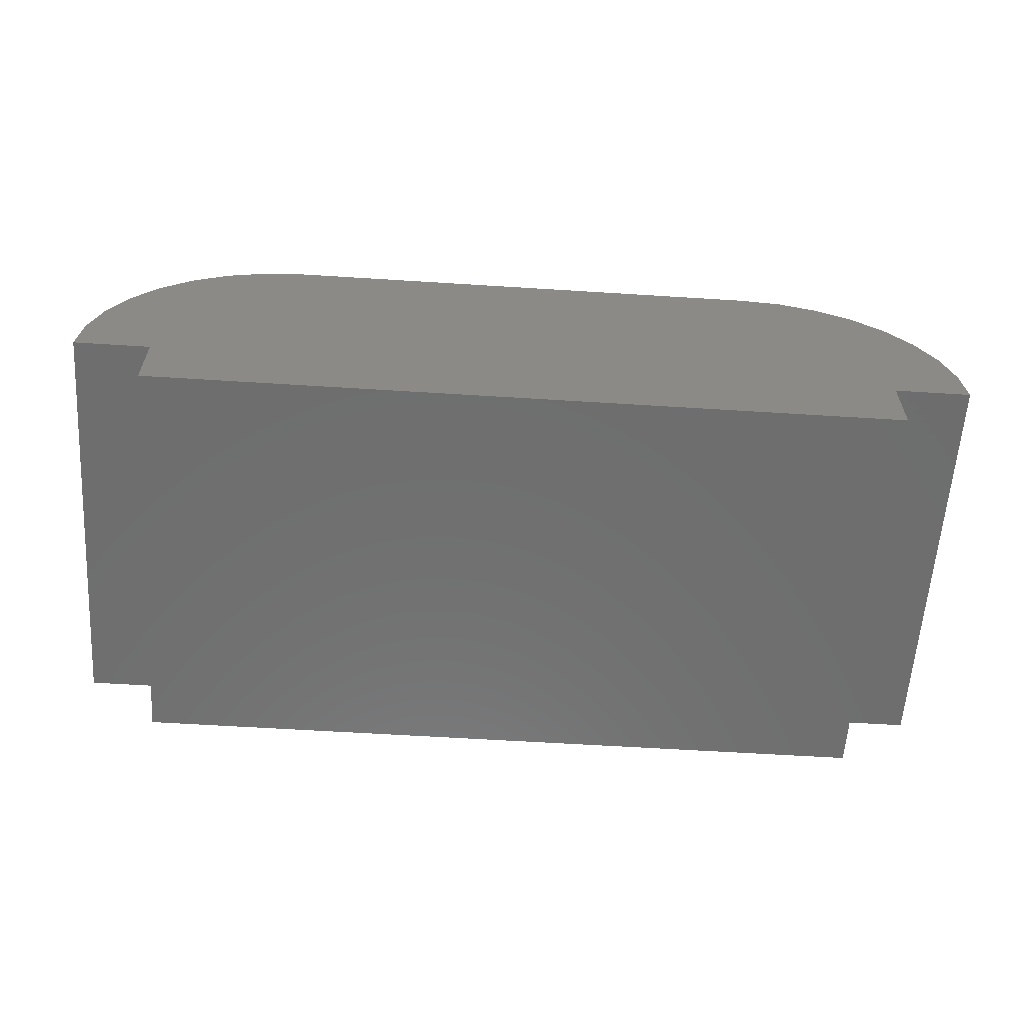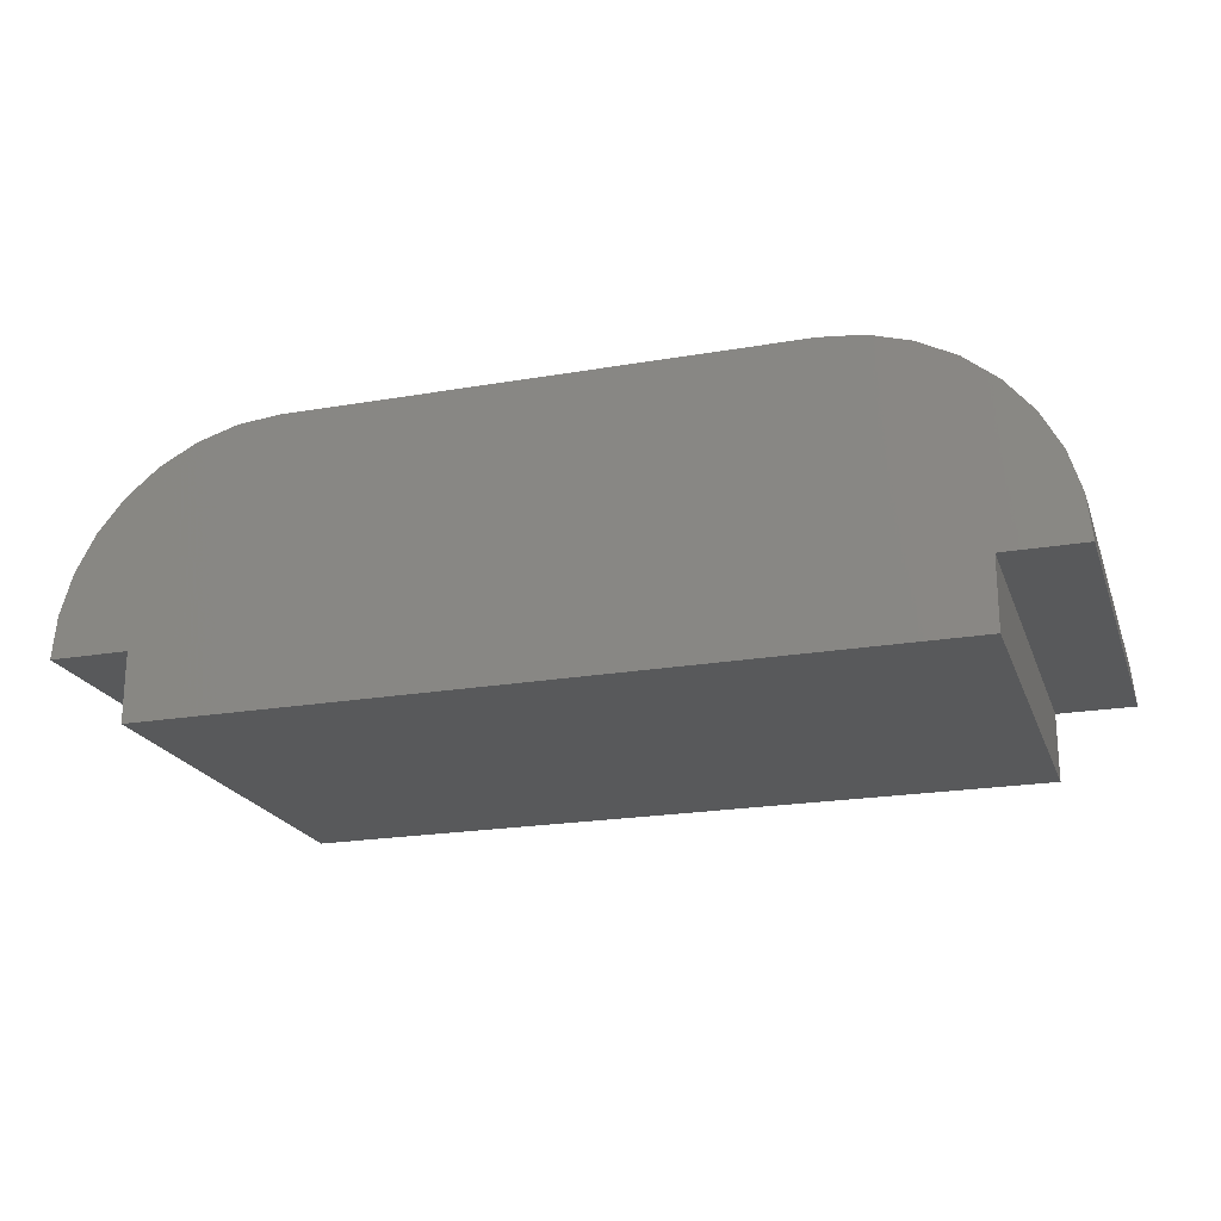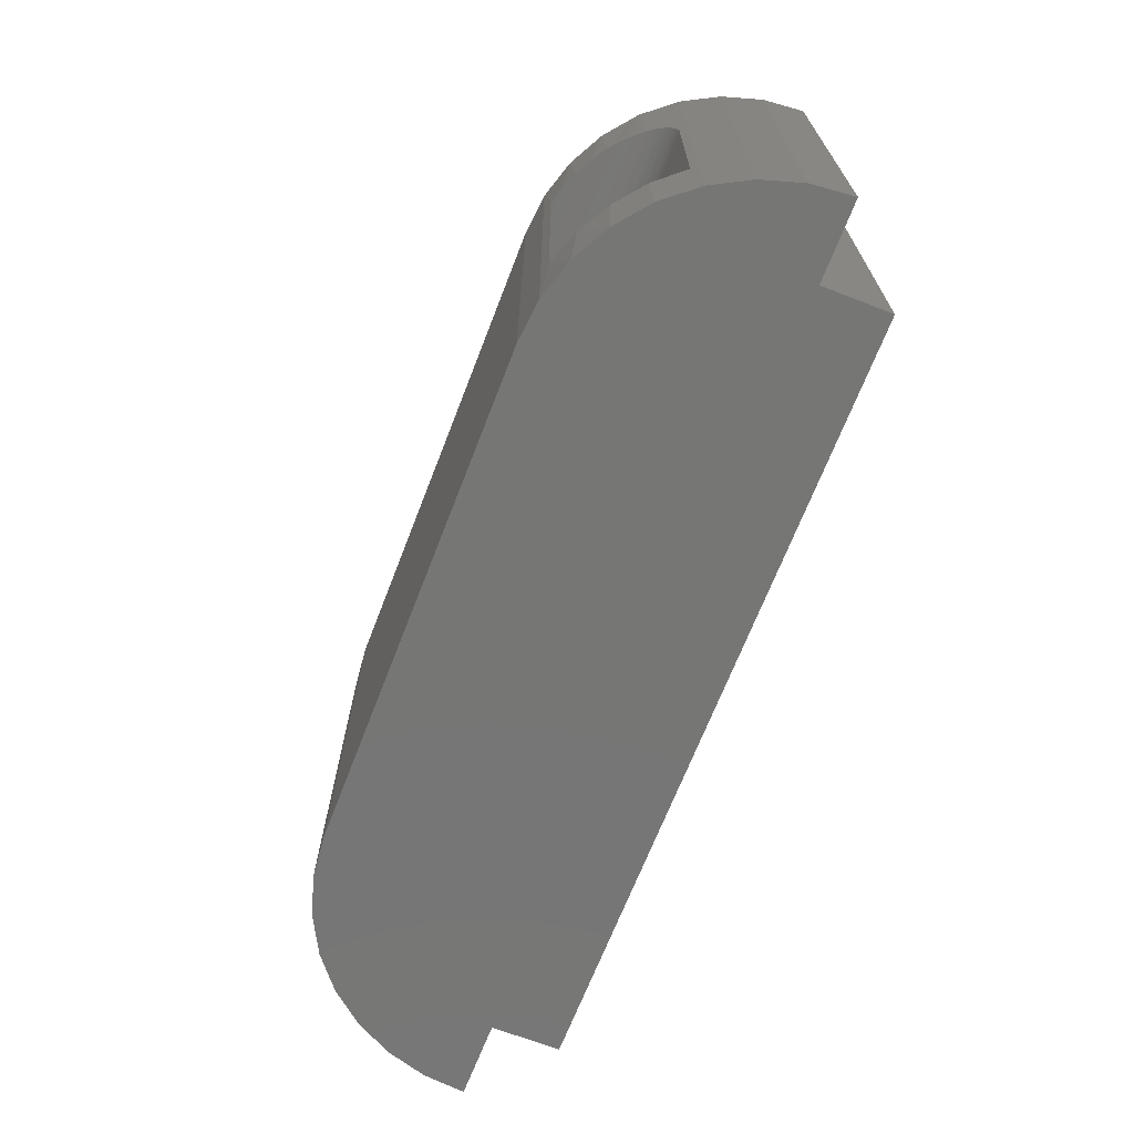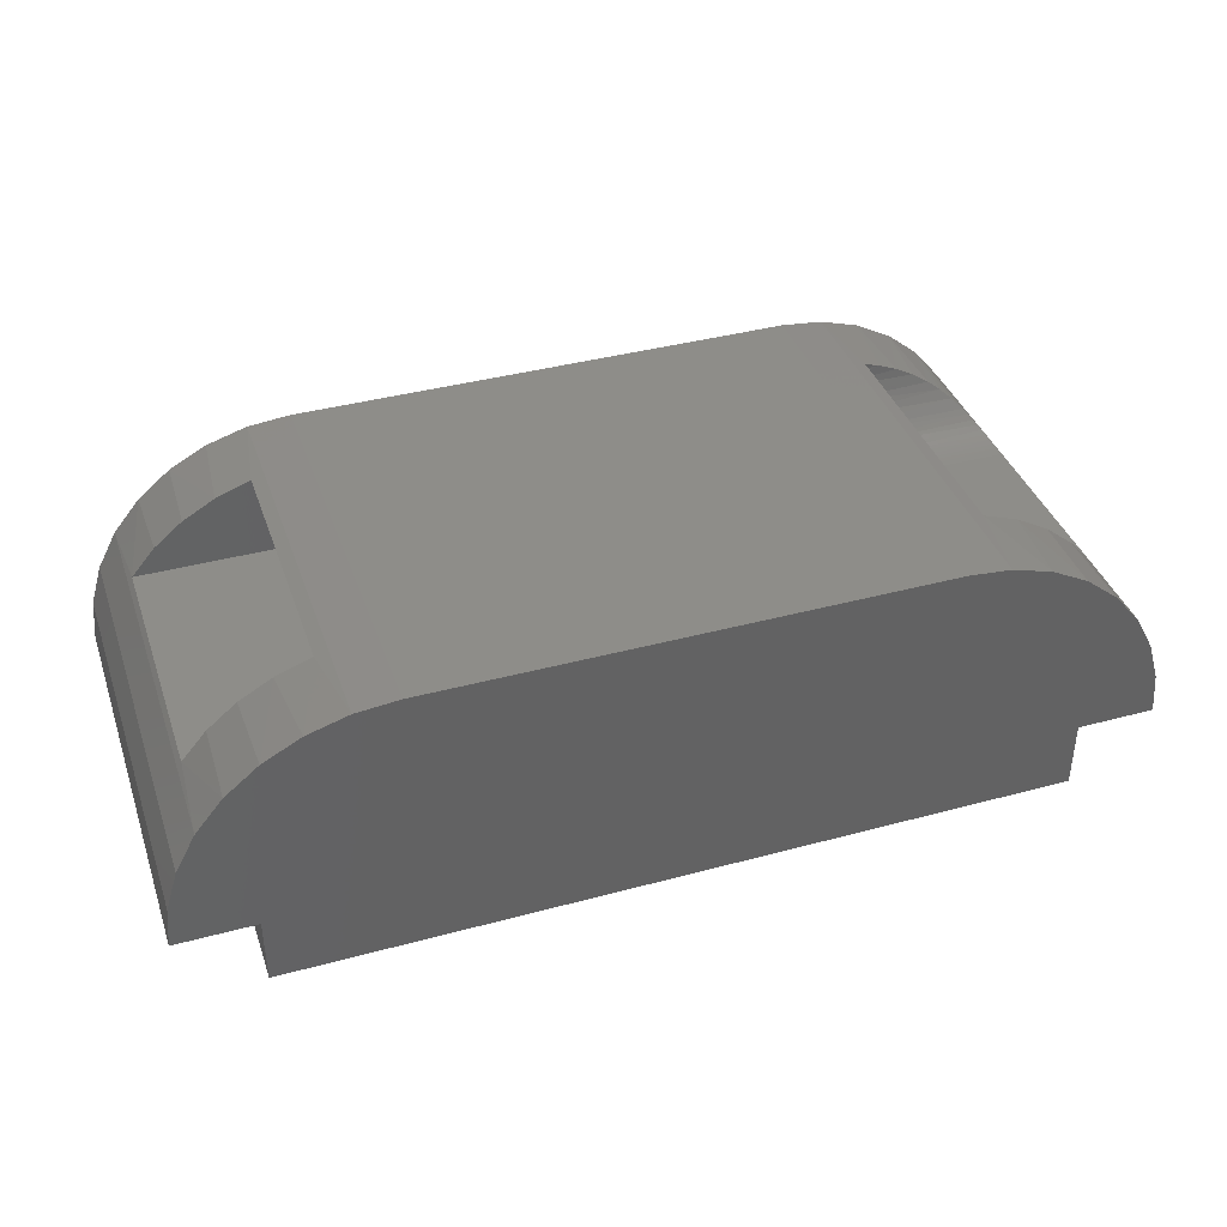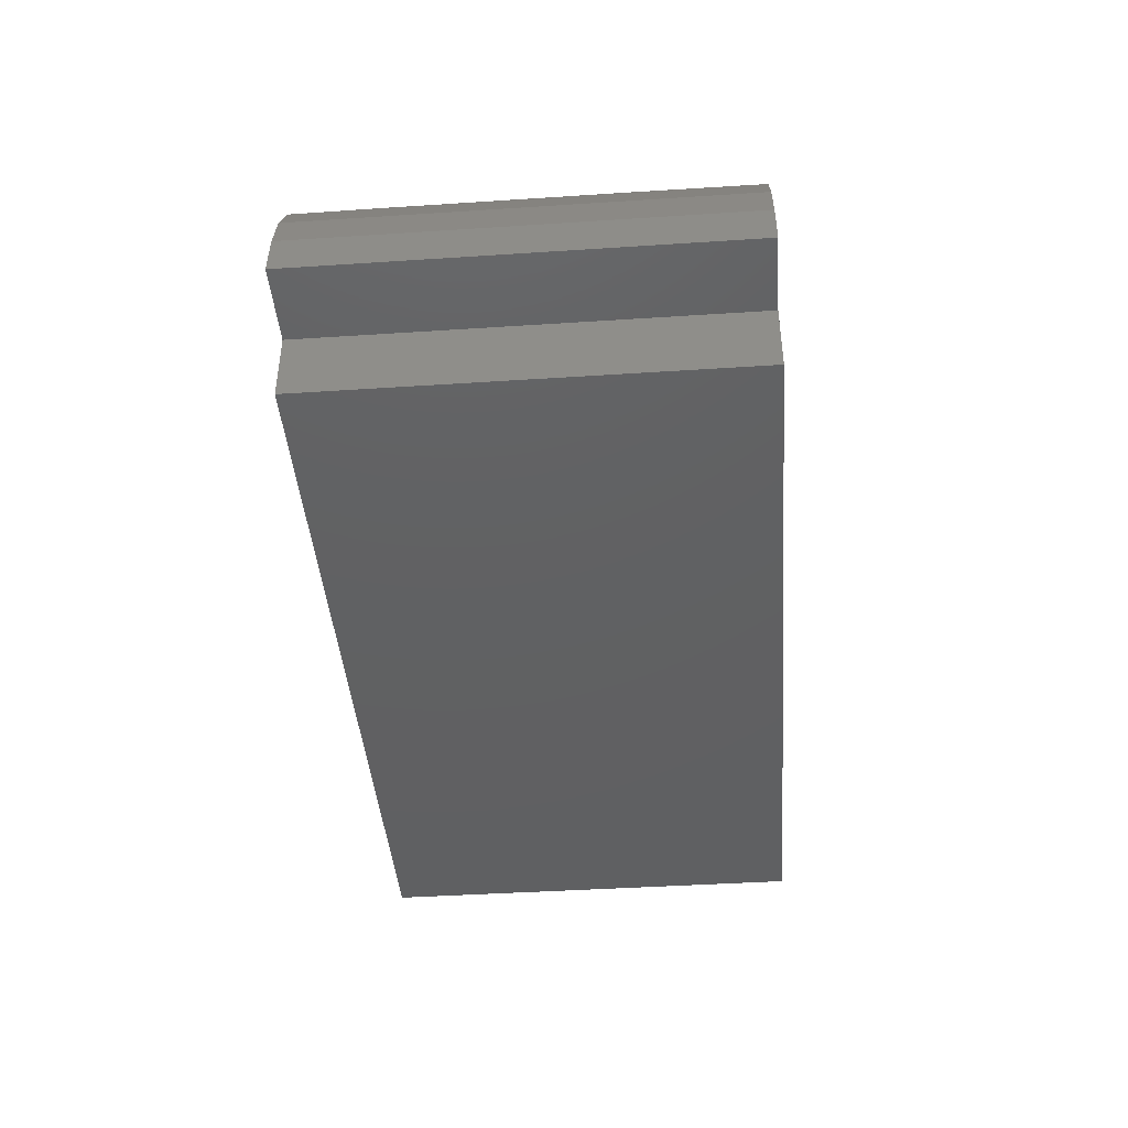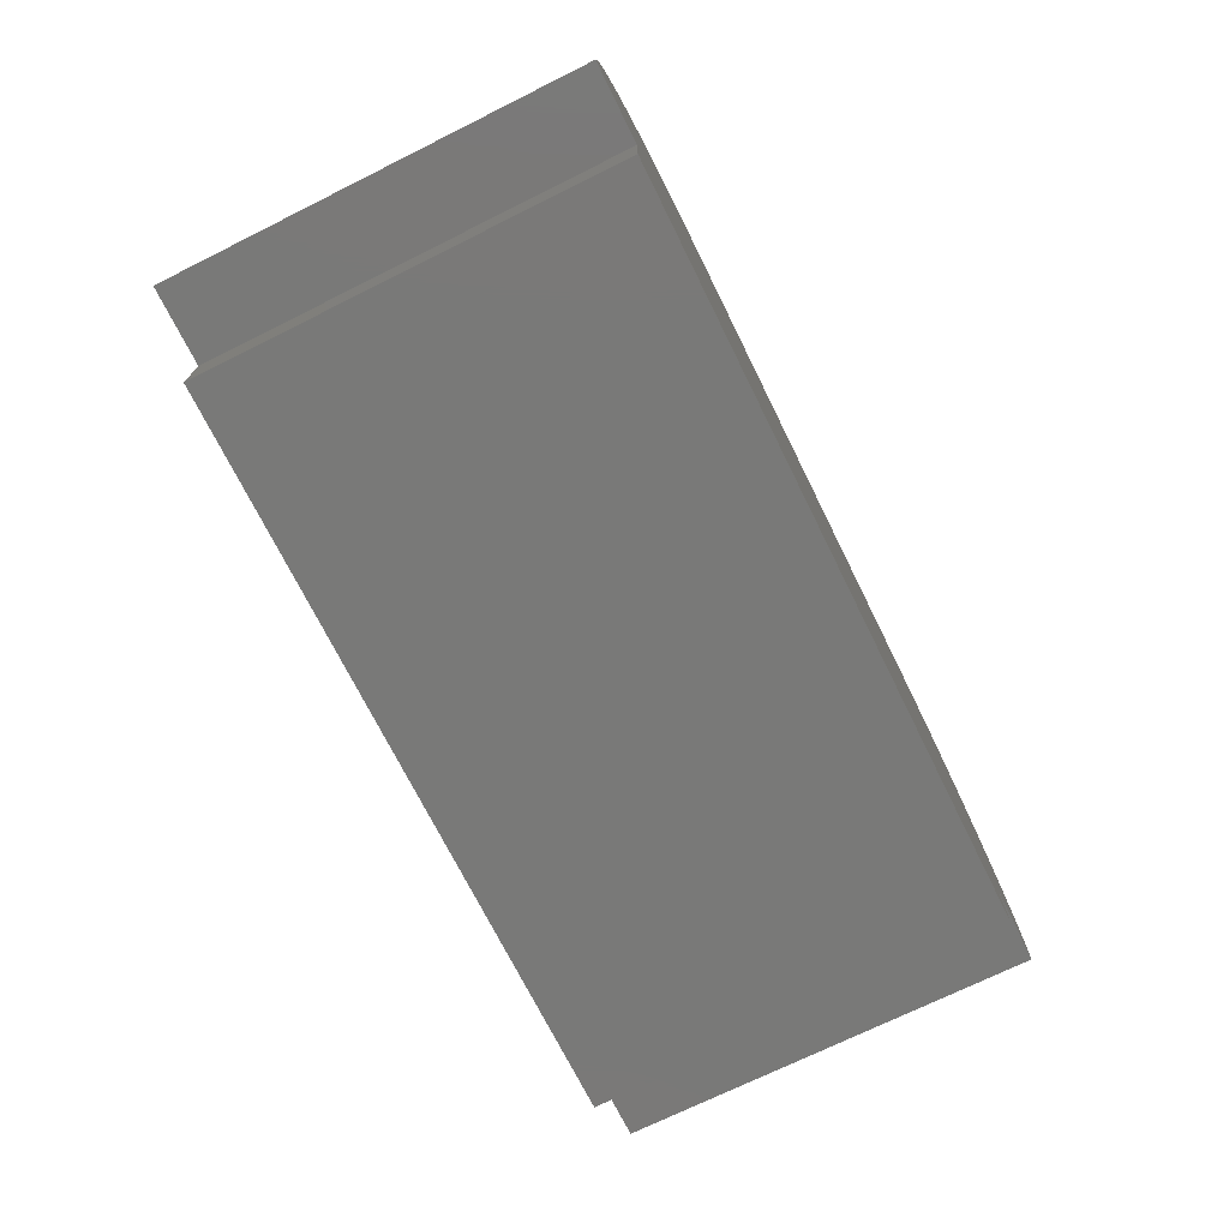
<metadata>
{"format":"stl","ext":"stl","renderer":"f3d","projection":"perspective","resolution":1024,"background":"white","views":[{"elev":-60.2,"azim":-3.7,"up":"+Z"},{"elev":-21.1,"azim":-162.8,"up":"+Z"},{"elev":-68.5,"azim":68.8,"up":"+Y"},{"elev":39.3,"azim":-18.6,"up":"+Z"},{"elev":-42.2,"azim":94.5,"up":"+Z"},{"elev":-72.0,"azim":-63.6,"up":"+Z"}]}
</metadata>
<code>
# stl→obj: 104 verts, 204 faces
v 0.6844 -0.2578 0.3125
v 0.6844 -0.5547 0.3125
v 0.6915 -0.3438 0.3024
v 0.6383 -0.1563 0.3646
v 0.6537 -0.1691 0.3495
v 0.6483 1.519e-16 0.355
v 0.5473 -0.5547 0.4252
v 0.5356 -0.6875 0.4303
v 0.5956 -0.6875 0.3982
v 0.491 -0.5547 0.4453
v 0.491 -0.1328 0.4453
v 0.4704 1.375e-16 0.4501
v 0.4704 -0.3438 0.4501
v 0.4704 -0.6875 0.4501
v 0.6454 -0.5547 0.3578
v 0.6483 -0.6875 0.355
v 0.6915 -0.6875 0.3024
v 0.6915 1.538e-16 0.3024
v 0.6604 -0.1769 0.3422
v 0.6663 -0.1856 0.3355
v 0.6708 -0.1938 0.3301
v 0.6747 -0.2027 0.3253
v 0.678 -0.2121 0.3212
v 0.6806 -0.222 0.3178
v 0.6824 -0.2316 0.3153
v 0.6837 -0.2415 0.3136
v 0.4026 -0.6875 0.4567
v 0.4026 1.303e-16 0.4567
v 0.75 -0.6875 0.1094
v 0.75 1.665e-16 0.1094
v 0.7433 -0.3438 0.1771
v 0.7433 1.526e-16 0.1771
v 0.7236 -0.3438 0.2423
v 0.7236 1.54e-16 0.2423
v 0.5356 1.436e-16 0.4303
v 0.5166 -0.1328 0.4375
v 0.5463 -0.1334 0.4256
v 0.5956 1.485e-16 0.3982
v 0.5749 -0.1356 0.411
v 0.6016 -0.1406 0.3941
v 0.6208 -0.147 0.3797
v 0.5993 -0.5547 0.3957
v 0.7236 -0.6875 0.2423
v 0.7433 -0.6875 0.1771
v -0.4062 -0.5547 0.3125
v 0.4062 -0.2578 0.3125
v 0.4062 -0.1271 0.3125
v -0.4062 -0.1271 0.3125
v -0.4062 -0.5547 0.4453
v 0.4062 -0.1328 0.4453
v -0.4062 -0.1271 0.4453
v 0.4062 -0.1271 0.4453
v 0.4062 -0.1328 0.4375
v 0.4062 -0.2334 0.3149
v 0.4062 -0.21 0.322
v 0.4062 -0.1884 0.3336
v 0.4062 -0.1694 0.3491
v 0.4062 -0.1539 0.3681
v 0.4062 -0.1423 0.3897
v 0.4062 -0.1352 0.4131
v -0.4081 -0.5547 0.4453
v -0.4081 -0.5547 0.3125
v -0.6844 -0.5547 0.3125
v -0.6454 -0.5547 0.3578
v -0.5993 -0.5547 0.3957
v -0.5473 -0.5547 0.4252
v -0.491 -0.5547 0.4453
v -0.6844 -0.1328 0.3125
v -0.4081 -0.1328 0.3125
v -0.4081 -0.1328 0.4453
v -0.491 -0.1328 0.4453
v -0.5473 -0.1328 0.4252
v -0.5993 -0.1328 0.3957
v -0.6454 -0.1328 0.3578
v -0.5956 5.012e-17 0.3982
v -0.5356 5.857e-17 0.4303
v -0.5956 -0.6875 0.3982
v -0.5356 -0.6875 0.4303
v -0.6483 4.188e-17 0.355
v -0.6915 3.416e-17 0.3024
v -0.6915 -0.3438 0.3024
v -0.6915 -0.6875 0.3024
v -0.6483 -0.6875 0.355
v -0.4704 -0.6875 0.4501
v -0.4704 -0.3438 0.4501
v -0.4704 6.69e-17 0.4501
v -0.7236 -0.6875 0.2423
v -0.7236 -0.3438 0.2423
v -0.7433 -0.6875 0.1771
v -0.7433 -0.3438 0.1771
v -0.75 -0.6875 0.1094
v -0.75 0 0.1094
v -0.4026 5.785e-17 0.4567
v -0.4026 -0.6875 0.4567
v -0.7236 2.726e-17 0.2423
v -0.7433 2.145e-17 0.1771
v -0.6237 -0.6875 0.1094
v 0.6237 -0.6875 0.1094
v -0.6237 -0.6875 -0.001151
v 0.6237 -0.6875 -0.001151
v 0.6237 1.525e-16 0.1094
v -0.6237 1.402e-17 0.1094
v -0.6237 7.888e-18 -0.001151
v 0.6237 1.464e-16 -0.001151
f 1 2 3
f 4 5 6
f 7 8 9
f 10 11 12
f 10 12 13
f 10 13 14
f 10 14 8
f 10 8 7
f 2 15 16
f 2 16 17
f 2 17 3
f 18 6 5
f 18 5 19
f 18 19 20
f 18 20 21
f 18 21 22
f 18 22 23
f 18 23 24
f 18 24 25
f 18 25 26
f 18 26 1
f 18 1 3
f 27 14 28
f 28 14 13
f 28 13 12
f 29 30 31
f 31 30 32
f 31 32 33
f 33 32 34
f 33 34 3
f 3 34 18
f 12 11 35
f 35 11 36
f 35 36 37
f 35 37 38
f 38 37 39
f 38 39 40
f 38 40 6
f 6 40 41
f 6 41 4
f 16 15 9
f 9 15 42
f 9 42 7
f 3 17 33
f 33 17 43
f 33 43 31
f 31 43 44
f 31 44 29
f 45 2 1
f 45 1 46
f 45 46 47
f 45 47 48
f 2 45 49
f 2 49 10
f 2 10 7
f 2 7 42
f 2 42 15
f 50 11 10
f 50 10 49
f 50 49 51
f 50 51 52
f 47 52 48
f 48 52 51
f 48 51 45
f 45 51 49
f 50 52 53
f 47 46 54
f 47 54 55
f 47 55 56
f 47 56 57
f 47 57 58
f 47 58 59
f 47 59 60
f 47 60 53
f 47 53 52
f 54 25 24
f 58 4 41
f 41 59 58
f 55 54 24
f 55 24 23
f 55 23 22
f 55 22 21
f 55 21 56
f 39 37 60
f 60 37 36
f 60 36 53
f 25 54 26
f 26 54 46
f 26 46 1
f 21 20 56
f 56 20 19
f 56 19 57
f 19 5 57
f 57 5 4
f 57 4 58
f 41 40 59
f 59 40 39
f 59 39 60
f 36 11 53
f 53 11 50
f 61 62 63
f 61 63 64
f 61 64 65
f 61 65 66
f 61 66 67
f 68 69 70
f 68 70 71
f 68 71 72
f 68 72 73
f 68 73 74
f 67 71 61
f 61 71 70
f 63 62 68
f 68 62 69
f 75 72 76
f 77 78 66
f 68 74 79
f 68 79 80
f 68 80 81
f 63 68 81
f 63 81 82
f 63 82 83
f 63 83 64
f 67 66 78
f 67 78 84
f 67 84 85
f 67 85 71
f 71 85 86
f 71 86 76
f 71 76 72
f 82 81 87
f 87 81 88
f 87 88 89
f 89 88 90
f 89 90 91
f 91 90 92
f 93 86 94
f 94 86 85
f 94 85 84
f 81 80 88
f 88 80 95
f 88 95 90
f 90 95 96
f 90 96 92
f 79 74 75
f 75 74 73
f 75 73 72
f 64 83 65
f 65 83 77
f 65 77 66
f 62 61 69
f 69 61 70
f 27 94 84
f 44 43 87
f 44 87 89
f 44 89 91
f 44 91 97
f 44 97 98
f 44 98 29
f 87 43 82
f 82 43 17
f 82 17 83
f 83 17 16
f 83 16 77
f 77 16 9
f 77 9 78
f 78 9 8
f 78 8 84
f 84 8 14
f 84 14 27
f 99 100 97
f 97 100 98
f 86 93 28
f 32 30 101
f 32 101 102
f 32 102 92
f 32 92 96
f 32 96 95
f 32 95 34
f 28 12 86
f 86 12 35
f 86 35 76
f 76 35 38
f 76 38 75
f 75 38 6
f 75 6 79
f 79 6 18
f 79 18 80
f 80 18 34
f 80 34 95
f 103 102 104
f 104 102 101
f 27 28 94
f 94 28 93
f 98 101 29
f 29 101 30
f 104 101 100
f 100 101 98
f 99 103 100
f 100 103 104
f 102 103 97
f 97 103 99
f 91 92 97
f 97 92 102

</code>
